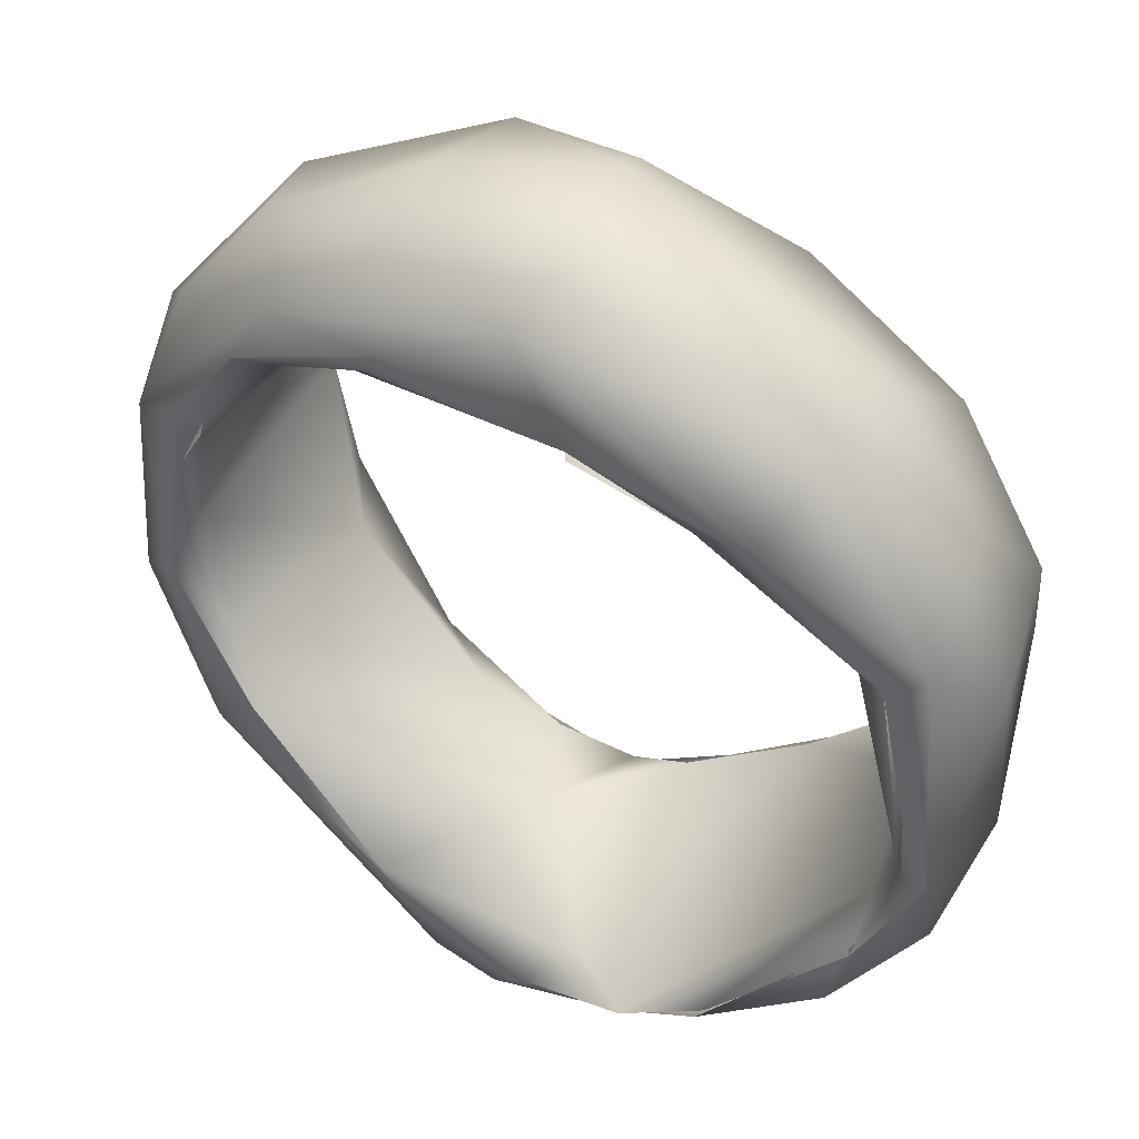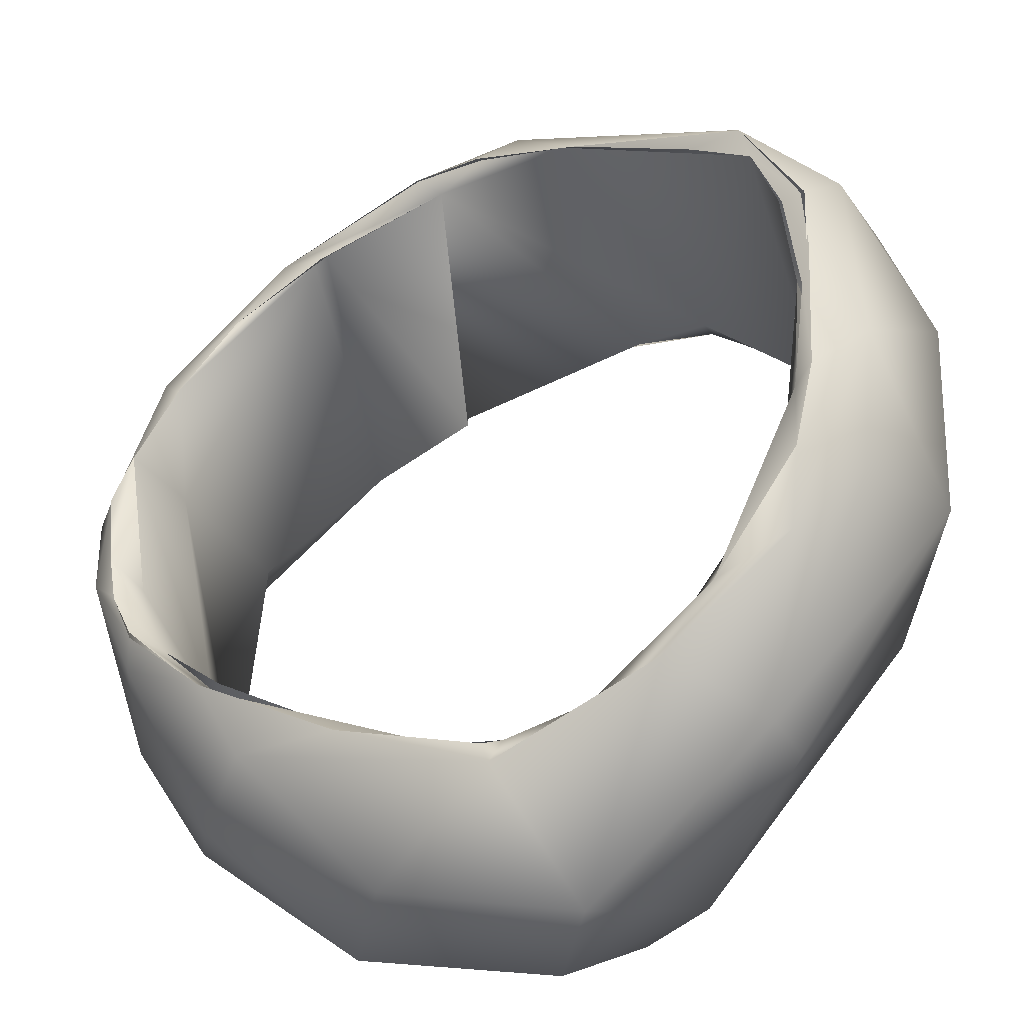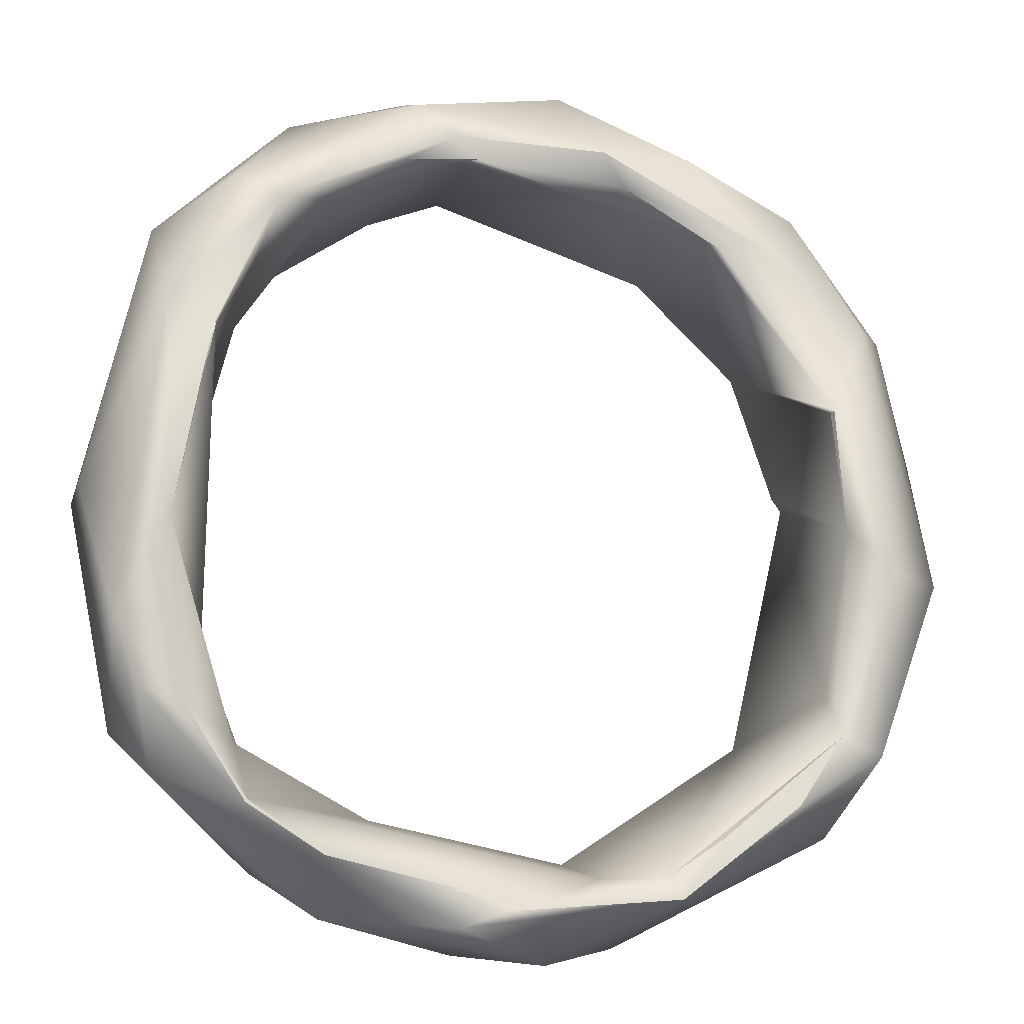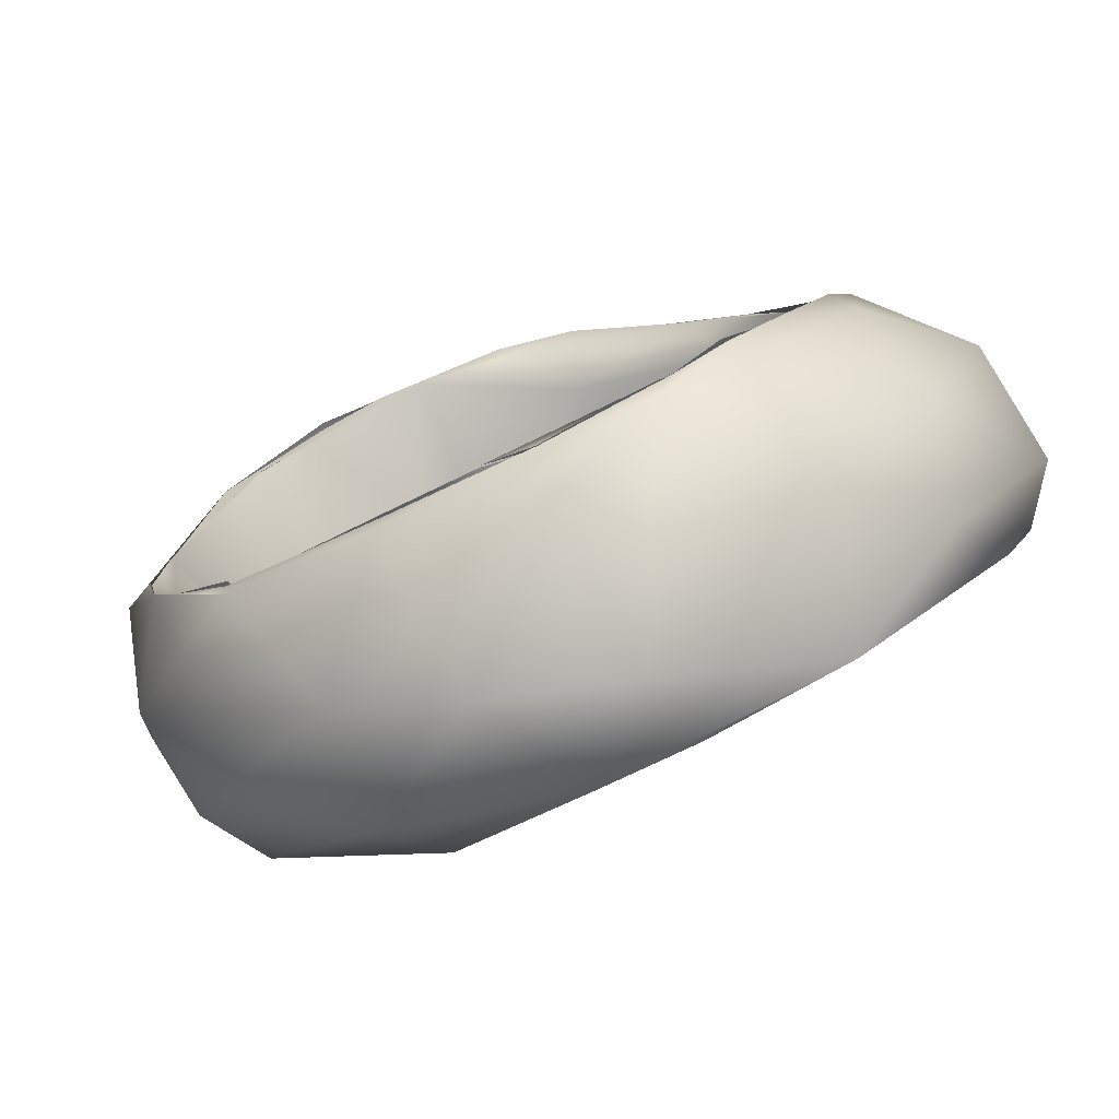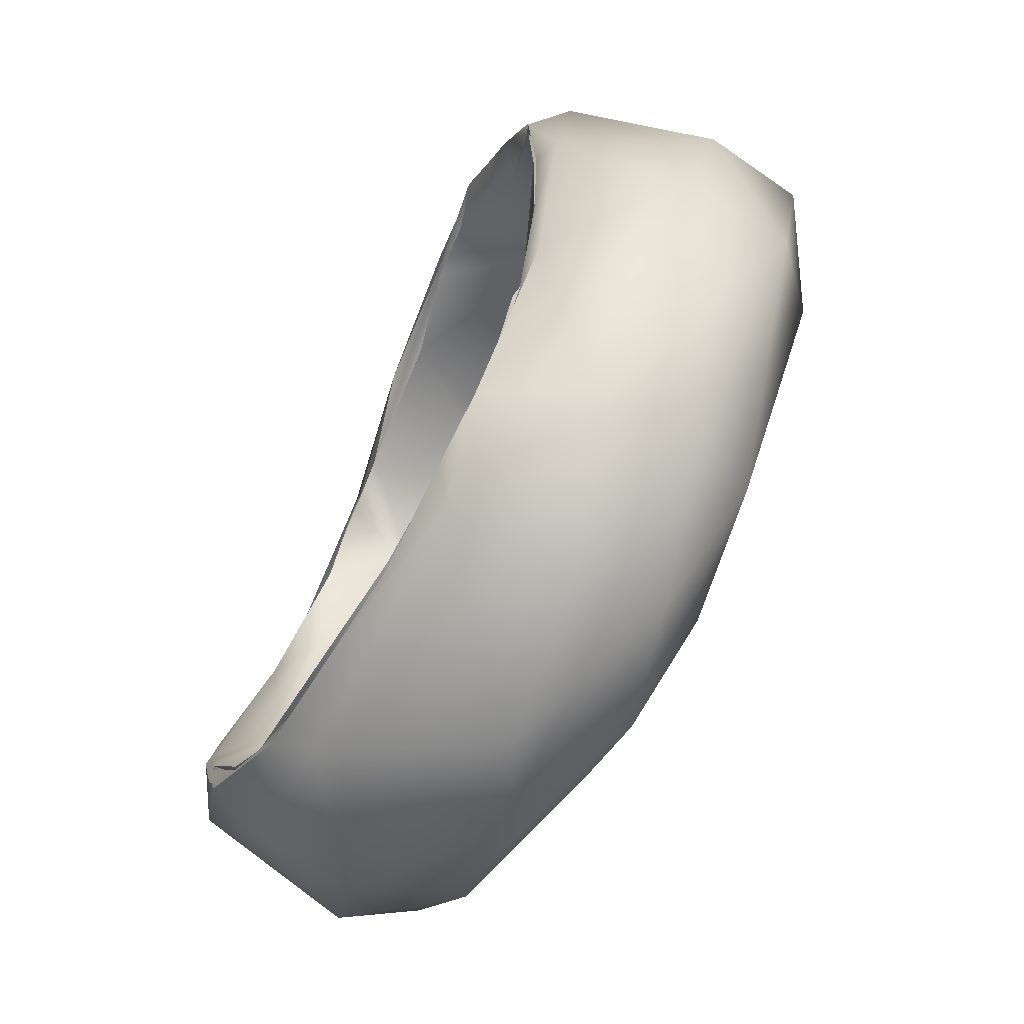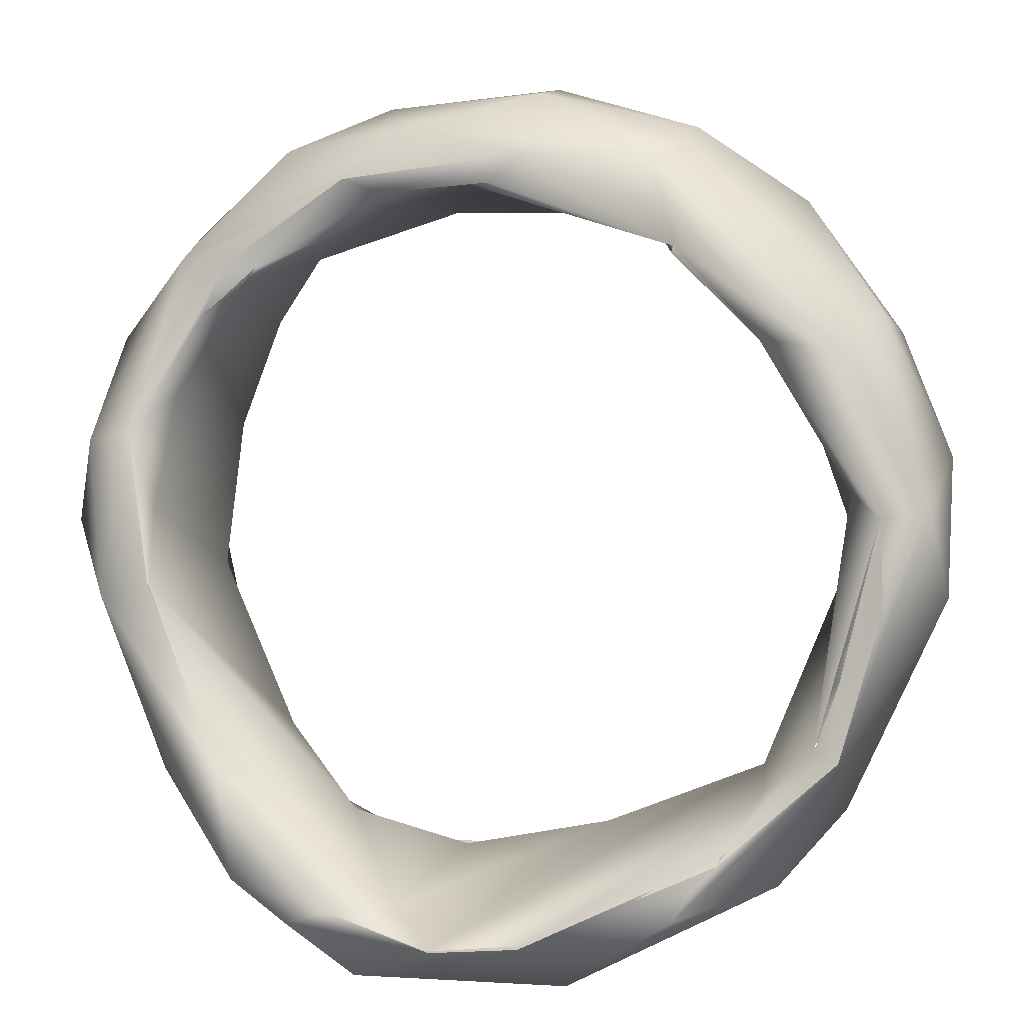
<metadata>
{"format":"obj","ext":"obj","renderer":"f3d","projection":"perspective","resolution":1024,"background":"white","views":[{"elev":-16.4,"azim":-81.4,"up":"+Y"},{"elev":18.6,"azim":89.4,"up":"+Y"},{"elev":-67.6,"azim":-153.0,"up":"+Y"},{"elev":73.6,"azim":-58.7,"up":"+Z"},{"elev":-1.5,"azim":-134.2,"up":"+Z"},{"elev":-56.8,"azim":-108.8,"up":"+Y"}]}
</metadata>
<code>
o FJ1342.obj_grp1.086
v -0.08888 -0.57 7.17
v -0.08877 -0.5733 7.176
v -0.09083 -0.5704 7.175
v -0.08923 -0.5744 7.184
v -0.08829 -0.5765 7.182
v -0.0901 -0.567 7.171
v -0.08773 -0.5679 7.167
v -0.09102 -0.5678 7.177
v -0.09009 -0.5691 7.181
v -0.08914 -0.5639 7.172
v -0.08926 -0.5644 7.178
v -0.08514 -0.5798 7.187
v -0.08736 -0.5756 7.18
v -0.08427 -0.5799 7.185
v -0.08861 -0.5735 7.176
v -0.08722 -0.5713 7.186
v -0.08743 -0.5699 7.17
v -0.08698 -0.5696 7.169
v -0.08205 -0.5699 7.188
v -0.0851 -0.5684 7.165
v -0.08622 -0.5637 7.166
v -0.08521 -0.5659 7.183
v -0.0858 -0.561 7.174
v -0.08414 -0.5784 7.184
v -0.08501 -0.5753 7.188
v -0.08184 -0.5796 7.189
v -0.08462 -0.5657 7.182
v -0.07952 -0.5737 7.187
v -0.0845 -0.5654 7.182
v -0.07967 -0.5677 7.16
v -0.08421 -0.5656 7.163
v -0.08519 -0.5687 7.166
v -0.0851 -0.5684 7.165
v -0.08054 -0.5688 7.162
v -0.0841 -0.5681 7.167
v -0.08469 -0.5655 7.182
v -0.0832 -0.5677 7.185
v -0.08059 -0.5597 7.166
v -0.08557 -0.5626 7.178
v -0.08497 -0.563 7.177
v -0.08557 -0.5626 7.178
v -0.08491 -0.5616 7.176
v -0.08491 -0.5616 7.176
v -0.08195 -0.5818 7.186
v -0.08195 -0.5818 7.186
v -0.07834 -0.5745 7.19
v -0.08106 -0.5698 7.187
v -0.08084 -0.5689 7.163
v -0.0832 -0.5677 7.185
v -0.08109 -0.5699 7.187
v -0.08313 -0.5608 7.172
v -0.08304 -0.5607 7.172
v -0.07708 -0.5842 7.185
v -0.07719 -0.5846 7.186
v -0.07921 -0.5828 7.185
v -0.08034 -0.5692 7.163
v -0.07855 -0.5695 7.162
v -0.07848 -0.5633 7.161
v -0.07728 -0.56 7.166
v -0.0787 -0.5593 7.166
v -0.07969 -0.5602 7.168
v -0.08304 -0.5607 7.172
v -0.07475 -0.584 7.184
v -0.07332 -0.5817 7.188
v -0.07873 -0.5718 7.189
v -0.07429 -0.5754 7.19
v -0.07741 -0.5731 7.19
v -0.07433 -0.5721 7.16
v -0.07561 -0.5705 7.161
v -0.0746 -0.5659 7.159
v -0.07628 -0.5608 7.163
v -0.07384 -0.5606 7.164
v -0.07721 -0.56 7.166
v -0.07255 -0.5859 7.183
v -0.0705 -0.587 7.182
v -0.07178 -0.5851 7.186
v -0.07278 -0.5795 7.186
v -0.07743 -0.5731 7.19
v -0.07868 -0.5718 7.189
v -0.07411 -0.5755 7.188
v -0.07308 -0.5753 7.189
v -0.07465 -0.5745 7.189
v -0.07311 -0.5713 7.159
v -0.07058 -0.5631 7.165
v -0.07454 -0.5611 7.165
v -0.07451 -0.5611 7.165
v -0.07421 -0.5607 7.164
v -0.07247 -0.5857 7.183
v -0.07068 -0.5773 7.188
v -0.07278 -0.5755 7.188
v -0.07025 -0.5764 7.187
v -0.07301 -0.5754 7.189
v -0.07465 -0.5745 7.189
v -0.07099 -0.5761 7.188
v -0.07233 -0.5734 7.162
v -0.06879 -0.5643 7.163
v -0.07176 -0.562 7.164
v -0.07053 -0.5631 7.165
v -0.06821 -0.5825 7.185
v -0.06982 -0.5761 7.161
v -0.07089 -0.5762 7.162
v -0.07091 -0.5763 7.162
v -0.07102 -0.5759 7.188
v -0.06918 -0.5708 7.159
v -0.06766 -0.5687 7.165
v -0.06739 -0.5658 7.165
v -0.06774 -0.5871 7.178
v -0.06607 -0.5865 7.18
v -0.06787 -0.5869 7.178
v -0.06633 -0.5868 7.175
v -0.06749 -0.5815 7.166
v -0.06474 -0.5838 7.168
v -0.06831 -0.5768 7.185
v -0.06625 -0.5786 7.184
v -0.06826 -0.5768 7.186
v -0.06781 -0.5776 7.184
v -0.06823 -0.577 7.185
v -0.06464 -0.5739 7.169
v -0.06499 -0.5784 7.172
v -0.06591 -0.5683 7.163
v -0.06759 -0.565 7.165
v -0.06759 -0.565 7.165
v -0.06617 -0.5867 7.175
v -0.06576 -0.5854 7.171
v -0.06625 -0.5848 7.174
v -0.06461 -0.5852 7.17
v -0.06334 -0.5824 7.179
v -0.06368 -0.5771 7.177
v -0.0666 -0.5773 7.182
v -0.06497 -0.5771 7.181
v -0.064 -0.5777 7.165
v -0.06275 -0.5759 7.166
v -0.06555 -0.5673 7.165
v -0.06391 -0.5714 7.168
v -0.06555 -0.5673 7.165
v -0.06401 -0.5697 7.165
v -0.06344 -0.5857 7.173
v -0.06168 -0.5823 7.172
v -0.06299 -0.5767 7.175
v -0.06319 -0.5769 7.176
v -0.06497 -0.5771 7.181
v -0.06245 -0.5772 7.175
v -0.06288 -0.5753 7.172
v -0.06291 -0.5736 7.17
f 1 2 3
f 4 3 5
f 5 3 2
f 6 7 3
f 1 3 7
f 8 3 4
f 9 8 4
f 8 6 3
f 8 10 6
f 10 8 11
f 8 9 11
f 4 5 12
f 5 2 13
f 5 13 14
f 16 9 4
f 2 1 17
f 18 2 17
f 20 1 7
f 6 21 7
f 6 10 21
f 11 9 16
f 11 16 22
f 23 10 11
f 12 5 14
f 13 24 14
f 12 25 4
f 25 12 26
f 13 27 24
f 27 28 24
f 16 4 25
f 27 13 29
f 20 7 30
f 30 7 31
f 34 20 30
f 32 1 33
f 1 32 17
f 35 18 32
f 40 18 35
f 29 13 15
f 22 16 19
f 7 21 31
f 18 40 2
f 2 40 15
f 36 22 37
f 23 11 39
f 22 40 41
f 22 39 11
f 36 40 22
f 23 21 10
f 23 39 42
f 41 40 43
f 12 14 45
f 25 26 46
f 27 47 28
f 19 16 25
f 19 25 46
f 34 48 33
f 33 48 32
f 32 48 35
f 48 56 35
f 22 19 37
f 49 47 27
f 19 50 37
f 40 29 15
f 40 35 51
f 38 31 21
f 38 21 23
f 52 23 42
f 43 40 51
f 53 14 24
f 12 45 54
f 54 26 12
f 55 44 14
f 58 30 31
f 35 56 59
f 59 51 35
f 60 38 23
f 61 60 62
f 52 60 23
f 54 55 53
f 54 44 55
f 53 24 28
f 26 66 46
f 67 19 46
f 34 68 57
f 28 47 65
f 67 50 19
f 34 57 48
f 68 34 30
f 56 57 69
f 30 58 70
f 31 38 58
f 71 58 38
f 71 38 60
f 72 71 60
f 61 73 60
f 53 74 54
f 76 54 75
f 26 54 64
f 64 54 76
f 77 63 53
f 28 77 53
f 64 66 26
f 65 77 28
f 66 67 46
f 65 80 77
f 66 81 67
f 82 80 79
f 78 82 79
f 69 57 68
f 83 68 30
f 70 83 30
f 84 56 69
f 58 71 70
f 59 56 85
f 84 85 56
f 86 87 73
f 87 60 73
f 75 54 88
f 74 53 63
f 89 66 64
f 80 90 91
f 80 91 77
f 90 80 82
f 92 90 93
f 89 94 66
f 94 81 66
f 69 68 95
f 71 96 70
f 71 72 96
f 87 86 97
f 98 97 86
f 99 89 64
f 64 76 99
f 100 101 68
f 91 90 92
f 92 103 91
f 83 104 100
f 101 102 68
f 68 83 100
f 68 102 95
f 83 70 104
f 104 70 96
f 105 84 69
f 105 69 95
f 106 84 105
f 75 88 107
f 108 75 107
f 74 63 109
f 110 109 63
f 77 110 63
f 100 111 101
f 112 111 100
f 77 91 113
f 99 114 89
f 114 115 89
f 116 91 103
f 115 94 89
f 103 117 116
f 118 102 119
f 95 102 118
f 95 118 105
f 104 96 120
f 121 98 106
f 121 97 98
f 96 72 122
f 124 110 125
f 124 126 123
f 76 75 108
f 99 76 108
f 108 127 99
f 124 111 112
f 111 125 119
f 124 125 111
f 129 125 110
f 99 127 114
f 129 128 125
f 77 129 110
f 111 119 102
f 129 77 113
f 117 128 116
f 128 117 130
f 100 104 131
f 104 120 132
f 134 133 106
f 106 105 134
f 133 121 106
f 122 135 96
f 120 96 136
f 135 136 96
f 123 137 107
f 108 107 137
f 126 124 112
f 137 126 112
f 126 137 123
f 131 112 100
f 128 119 125
f 132 131 104
f 119 128 139
f 140 141 142
f 114 142 141
f 142 114 127
f 114 141 115
f 143 118 119
f 143 119 139
f 143 134 118
f 120 136 132
f 134 105 118
f 144 136 134
f 136 135 134
f 108 137 127
f 112 138 137
f 138 127 137
f 138 142 127
f 132 112 131
f 138 112 132
f 138 144 142
f 138 132 144
f 144 134 143
f 142 143 139
f 140 142 139
f 144 132 136

</code>
